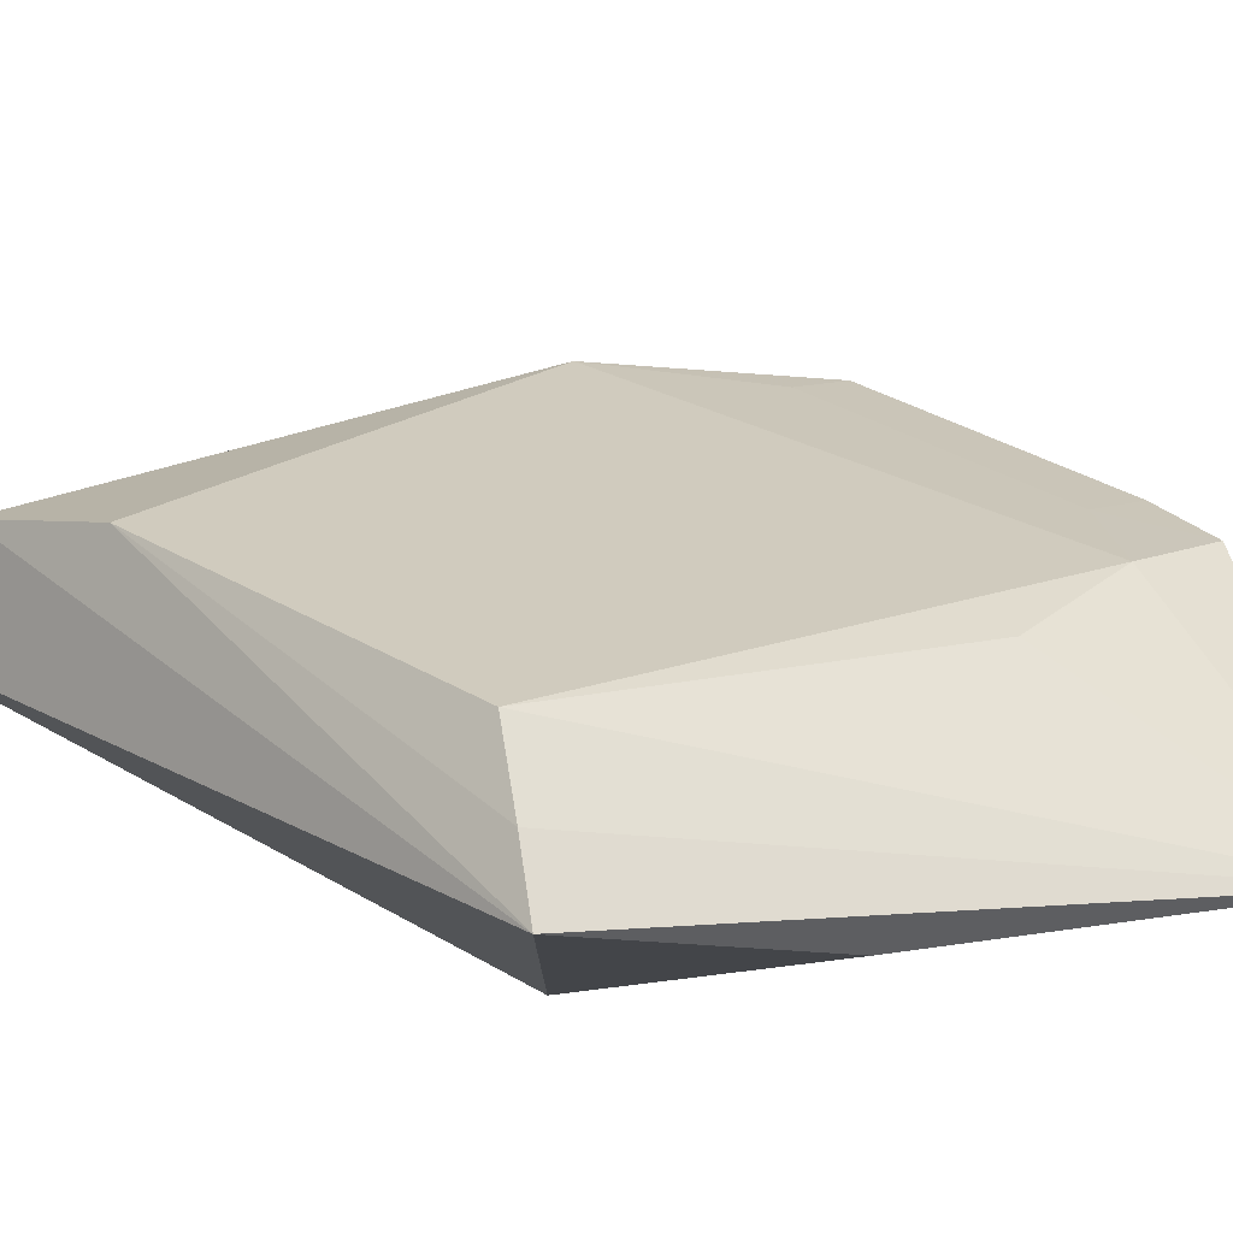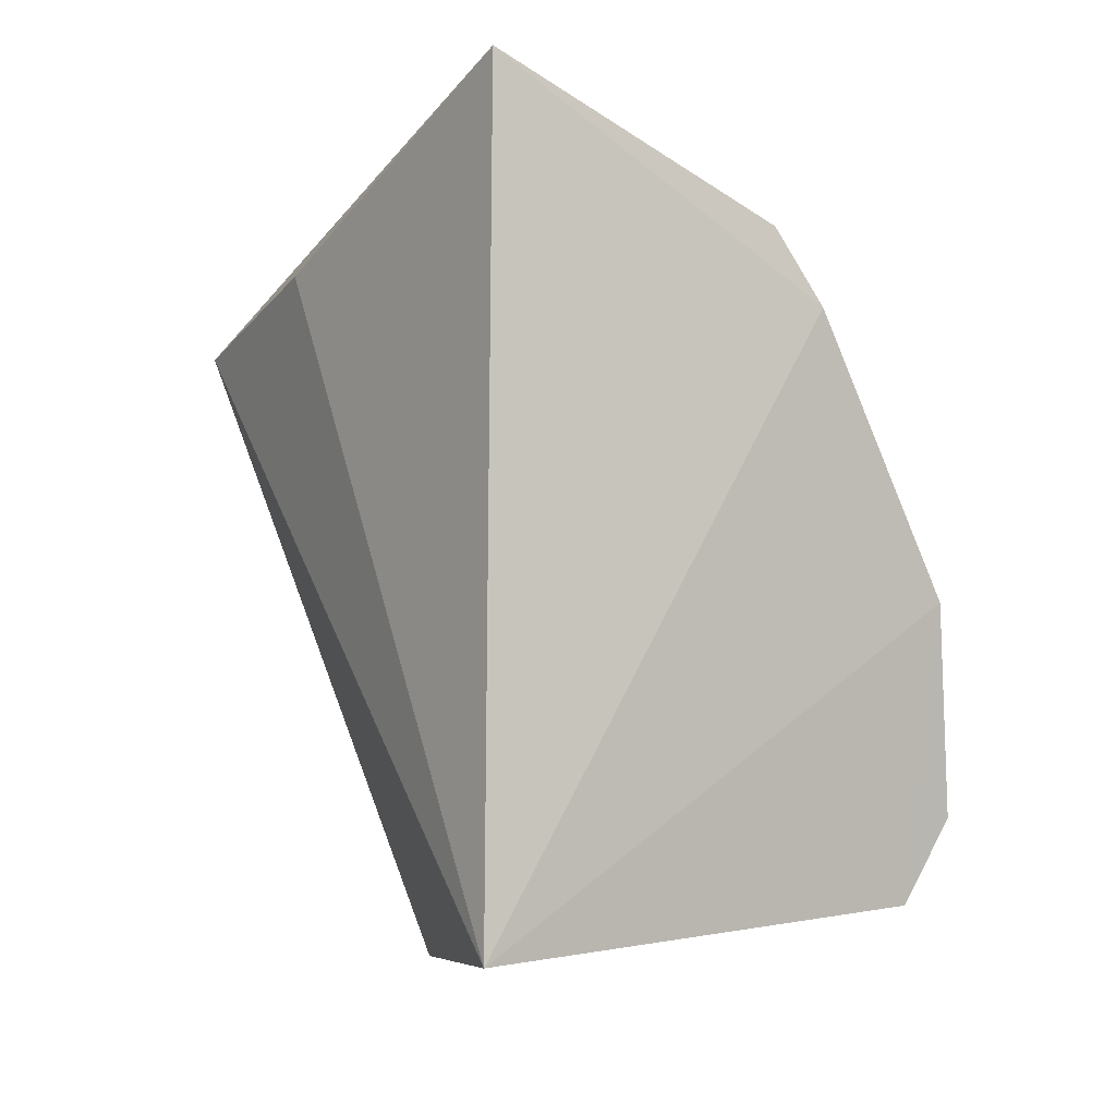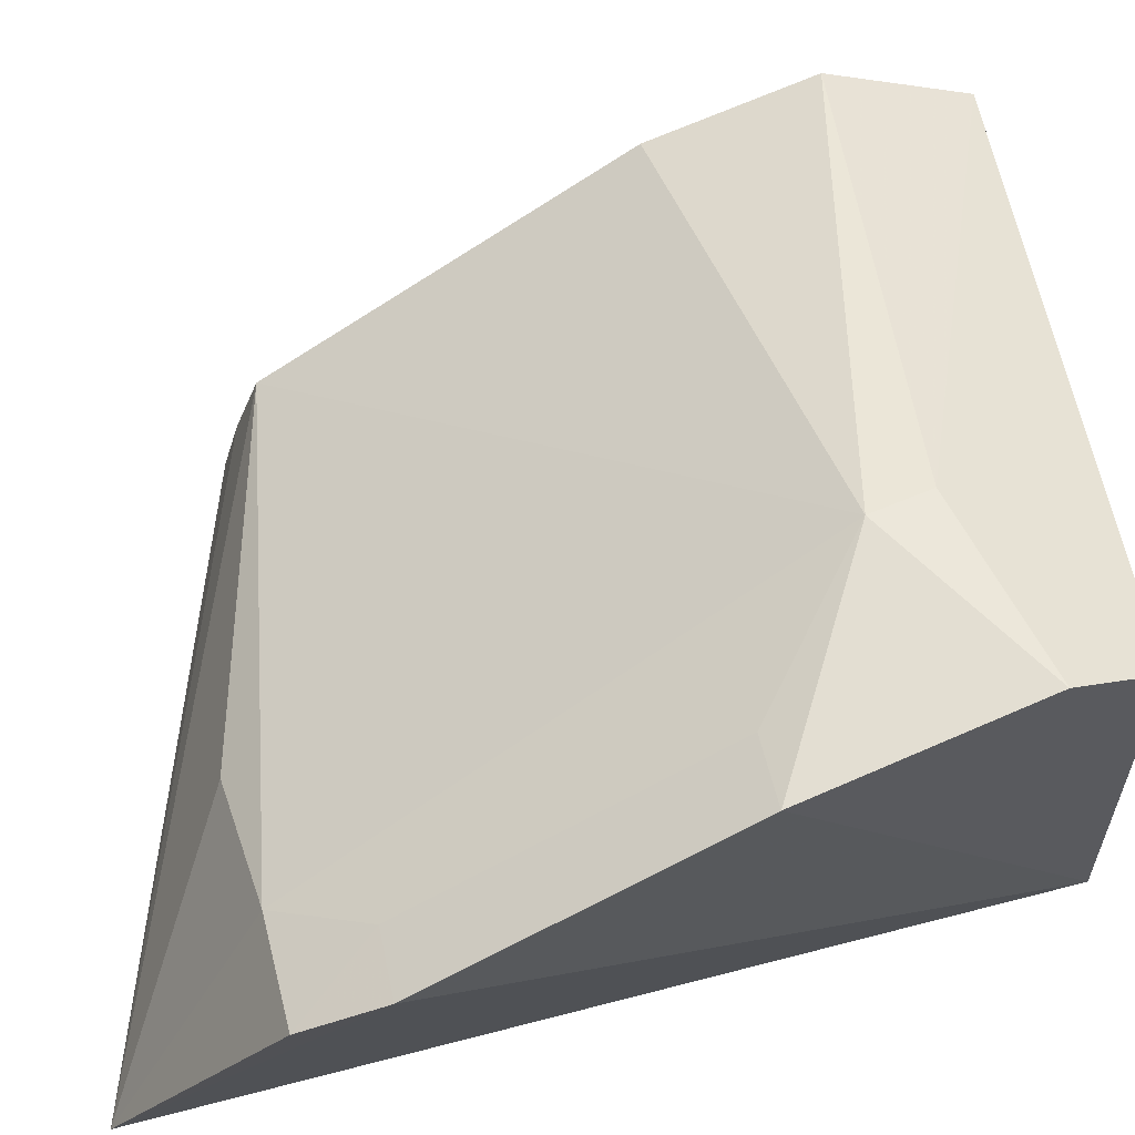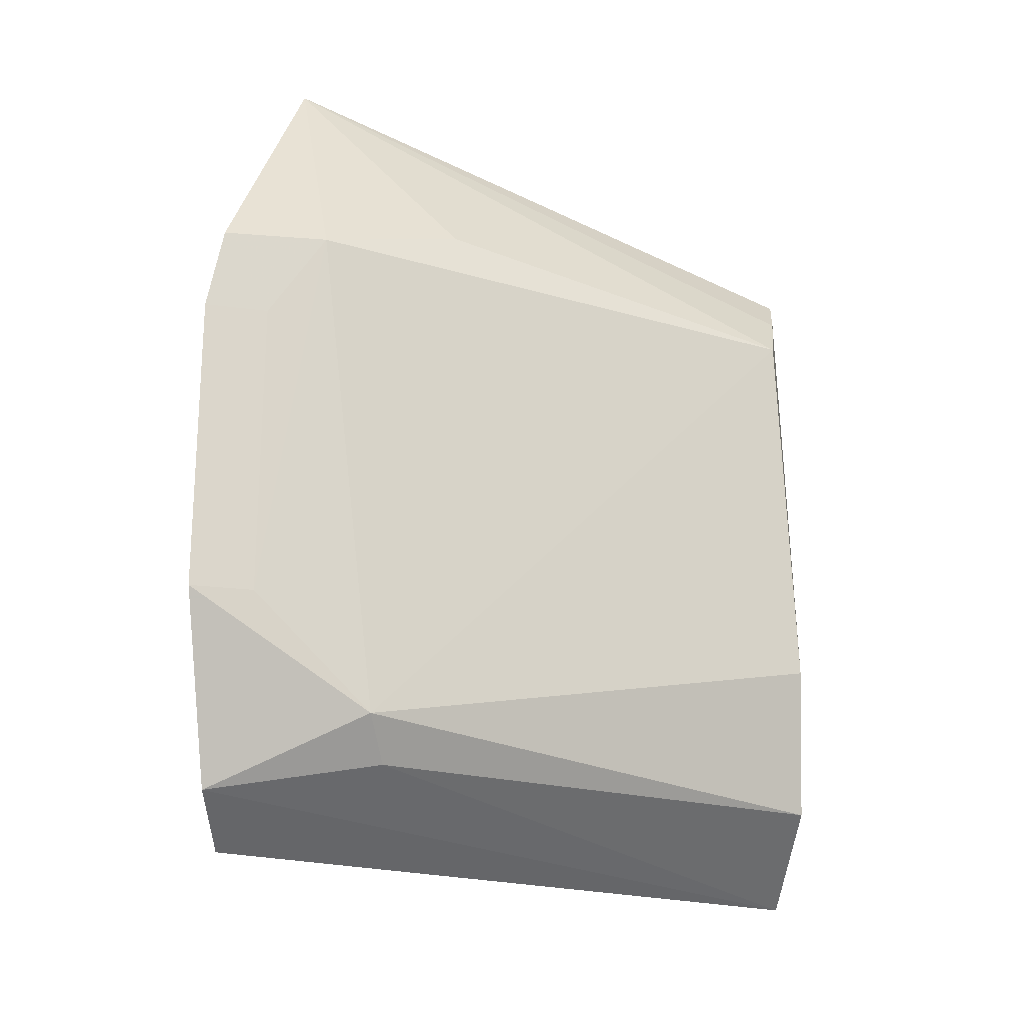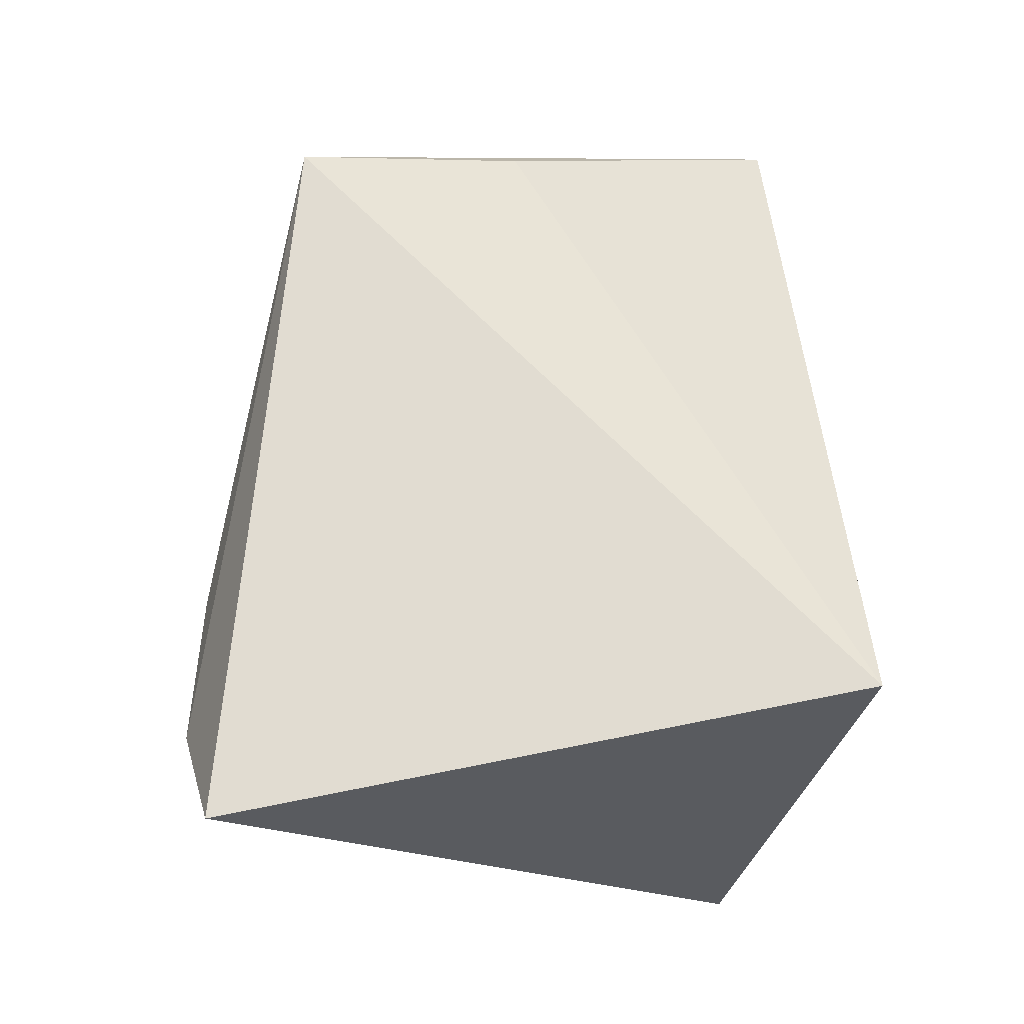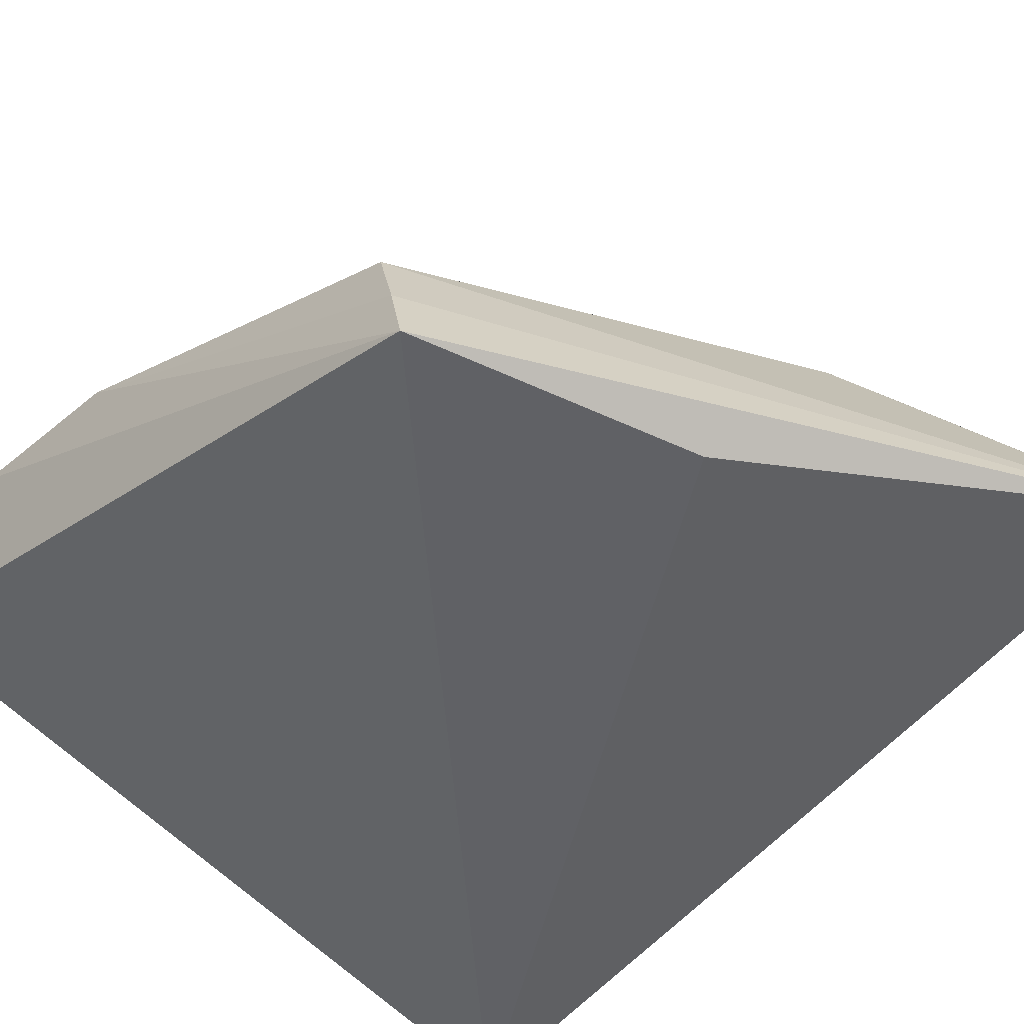
<metadata>
{"format":"obj","ext":"obj","renderer":"f3d","projection":"perspective","resolution":1024,"background":"white","views":[{"elev":-10.0,"azim":-48.0,"up":"+Y"},{"elev":1.4,"azim":61.0,"up":"+Z"},{"elev":64.5,"azim":71.0,"up":"+Y"},{"elev":8.9,"azim":-178.6,"up":"+Z"},{"elev":-41.2,"azim":-16.8,"up":"+Z"},{"elev":-51.6,"azim":-43.4,"up":"+Y"}]}
</metadata>
<code>
v -0.1094 0.1145 0.1066
v -0.09848 0.1067 -0.07127
v -0.0935 0.2119 -0.003473
v -0.134 0.2127 -0.03237
v -0.2322 0.1033 0.05151
v -0.09721 0.2058 -0.06737
v -0.09355 0.1818 0.0572
v -0.1808 0.1025 0.06707
v -0.09619 0.2163 -0.04943
v -0.2311 0.1594 -0.09655
v -0.1504 0.1505 0.0714
v -0.1076 0.1783 0.05546
v -0.2349 0.1689 -0.03297
v -0.2353 0.1741 -0.06716
v -0.2301 0.1341 0.04299
v -0.09703 0.1724 0.07348
v -0.1076 0.2084 -0.005216
v -0.1363 0.2094 -0.04531
v -0.2315 0.1175 0.048
v -0.1202 0.1659 0.07164
f 6 3 2
f 7 1 2
f 7 2 3
f 8 5 2
f 8 2 1
f 8 1 5
f 9 4 3
f 9 3 6
f 10 9 6
f 10 6 2
f 10 2 5
f 12 7 3
f 14 13 4
f 14 10 5
f 14 5 13
f 15 1 11
f 15 4 13
f 16 1 7
f 16 7 12
f 17 12 3
f 17 3 4
f 18 14 4
f 18 4 9
f 18 9 10
f 18 10 14
f 19 5 1
f 19 1 15
f 19 15 13
f 19 13 5
f 20 4 15
f 20 17 4
f 20 12 17
f 20 16 12
f 20 15 11
f 20 11 1
f 20 1 16

</code>
